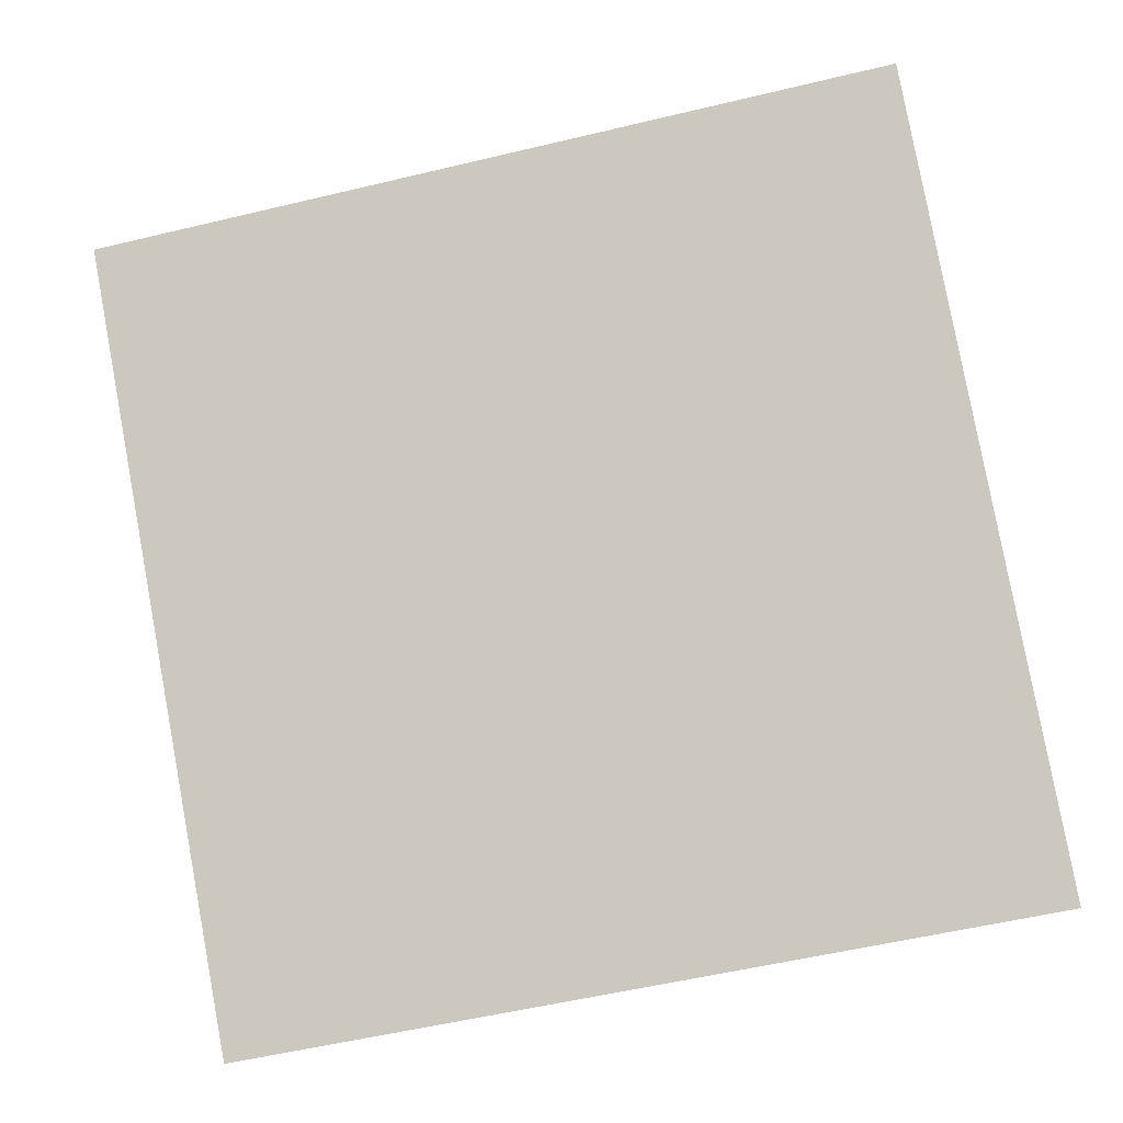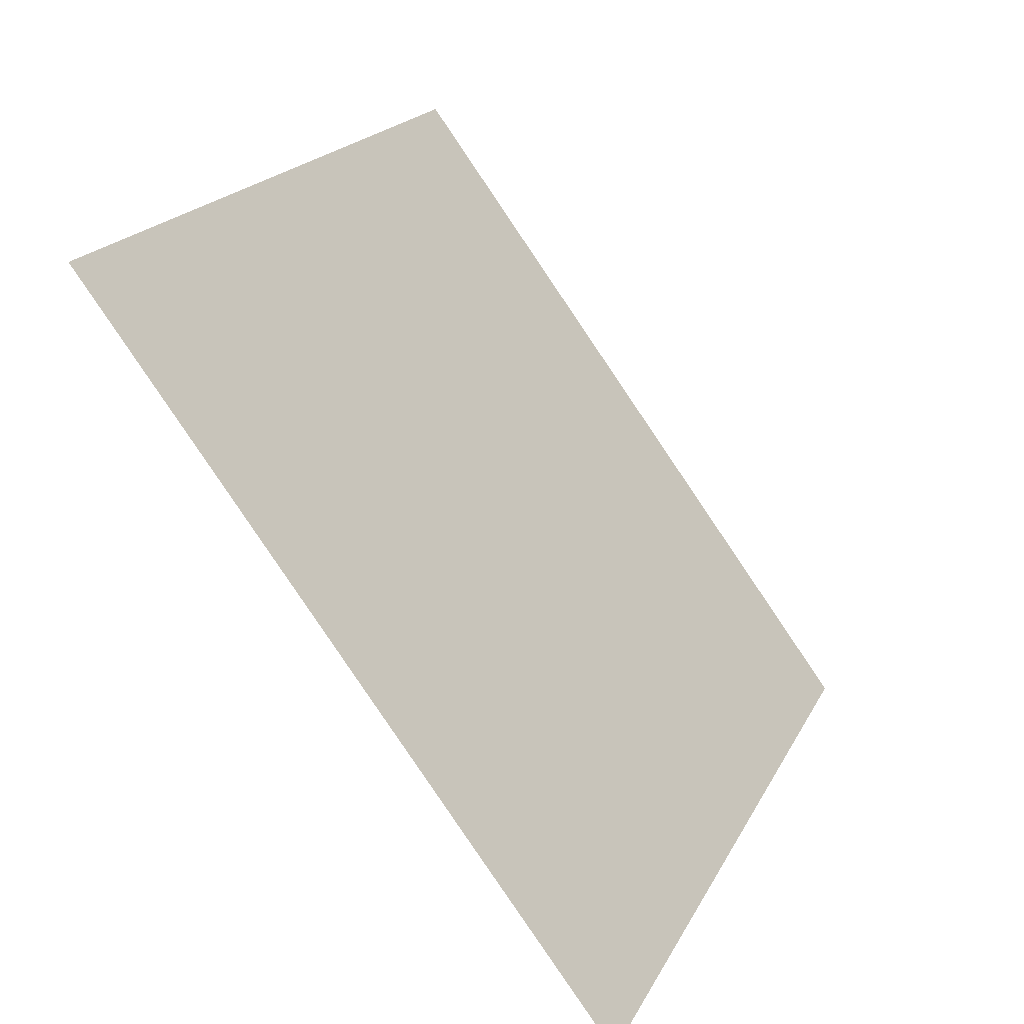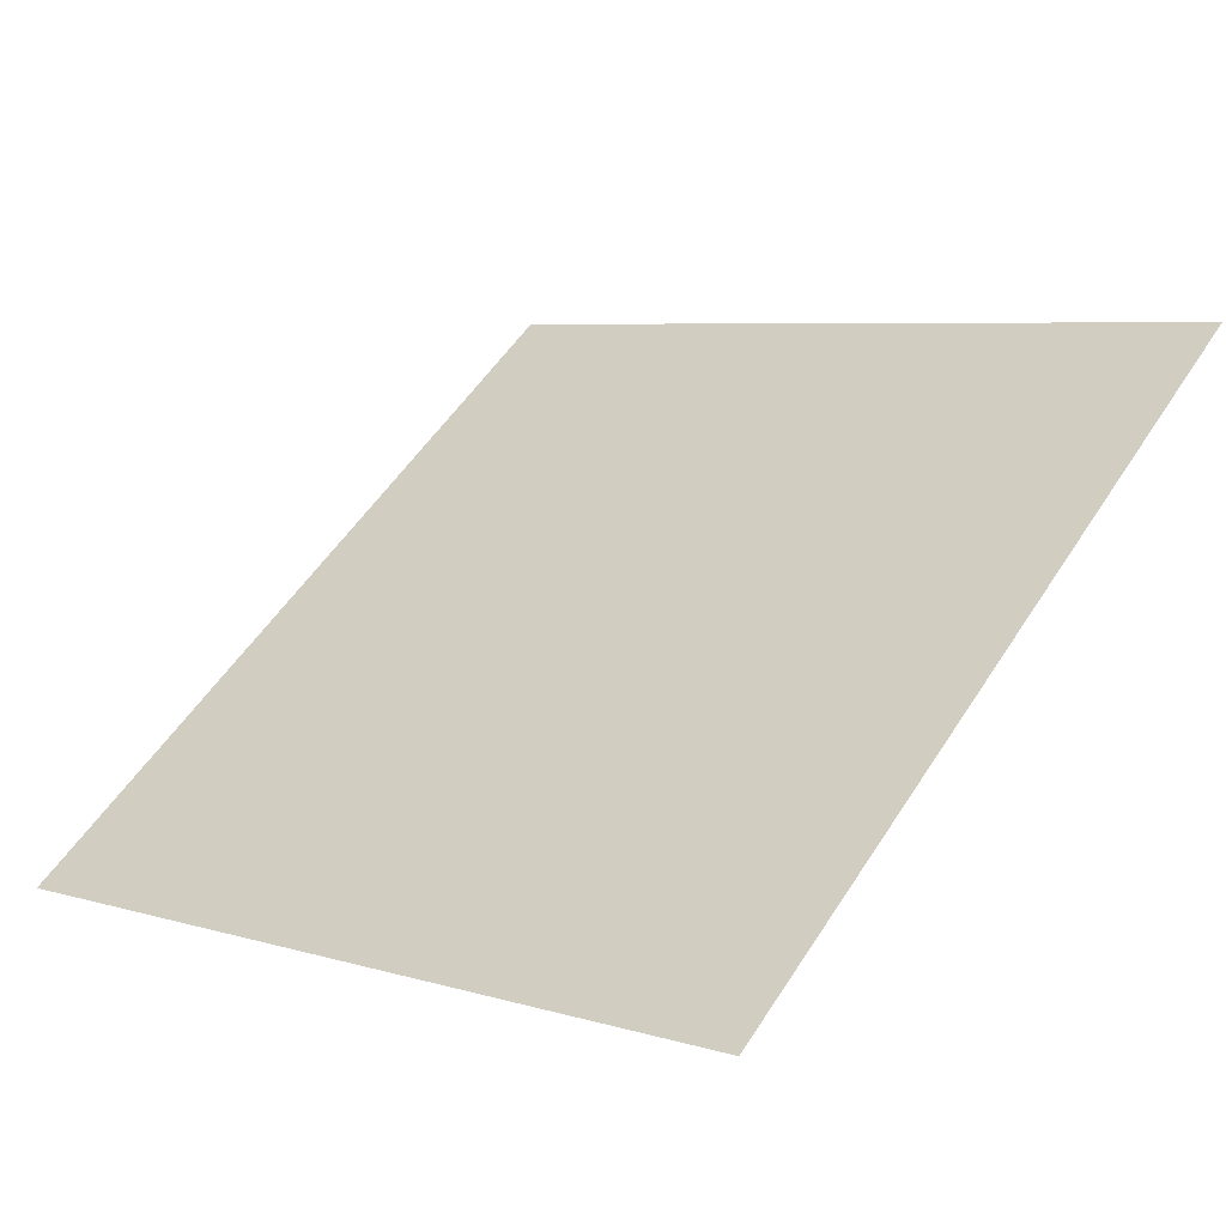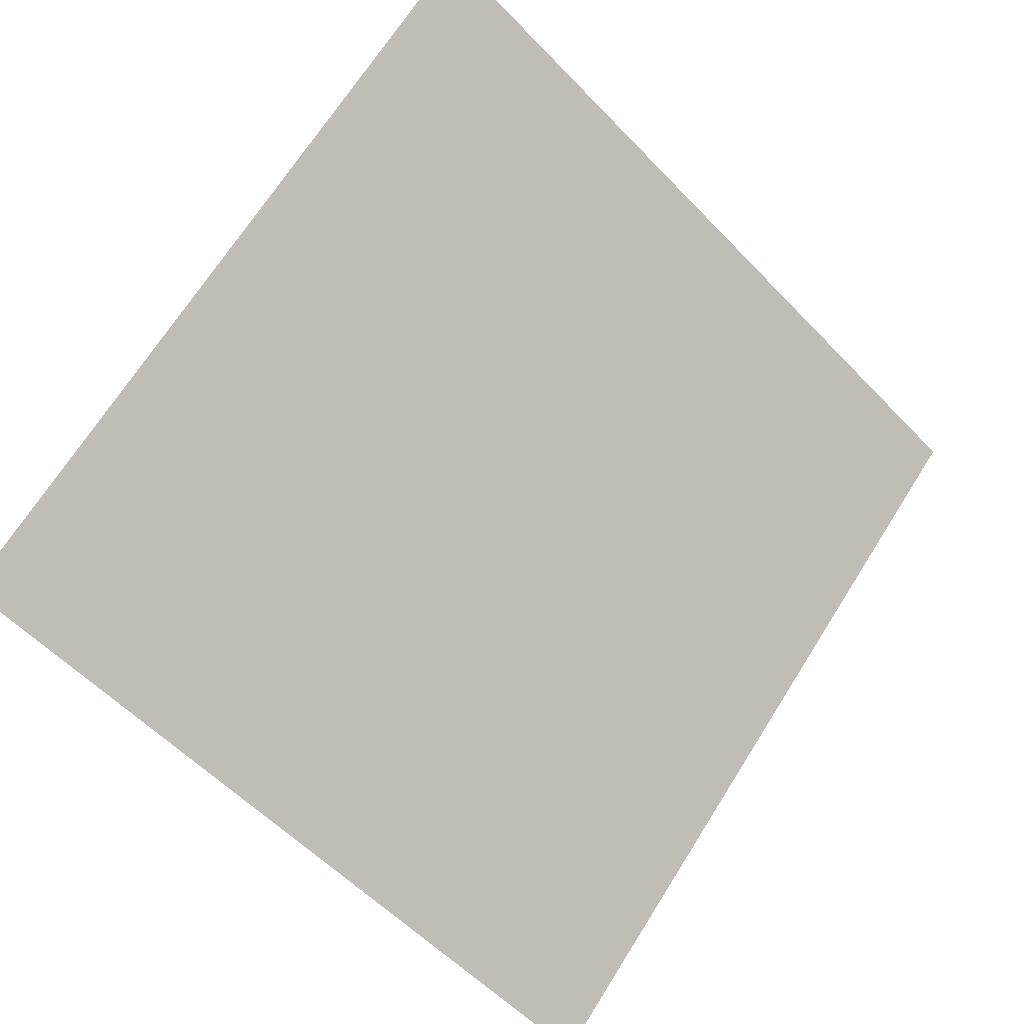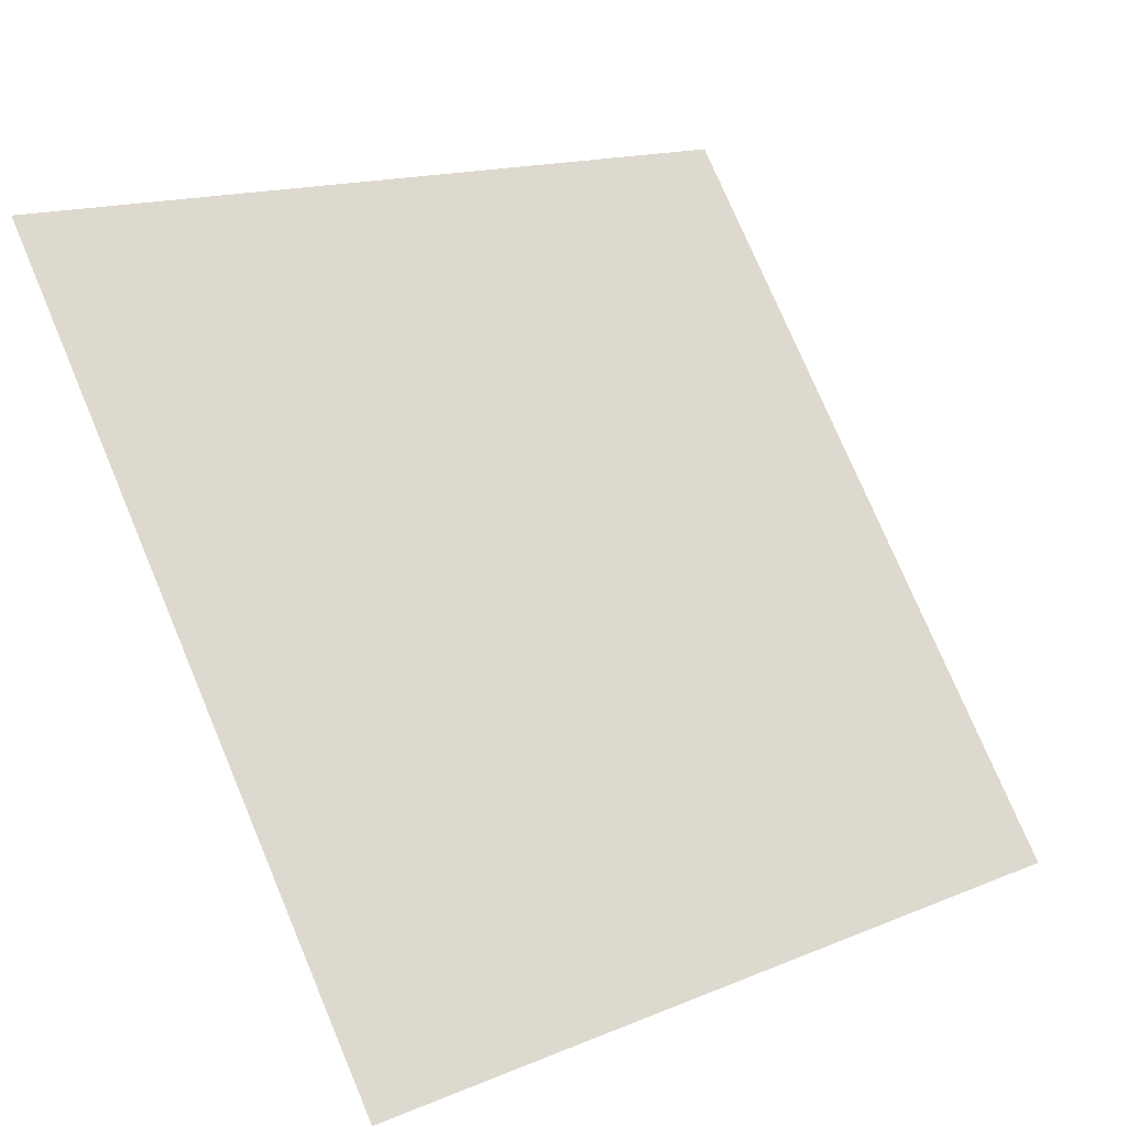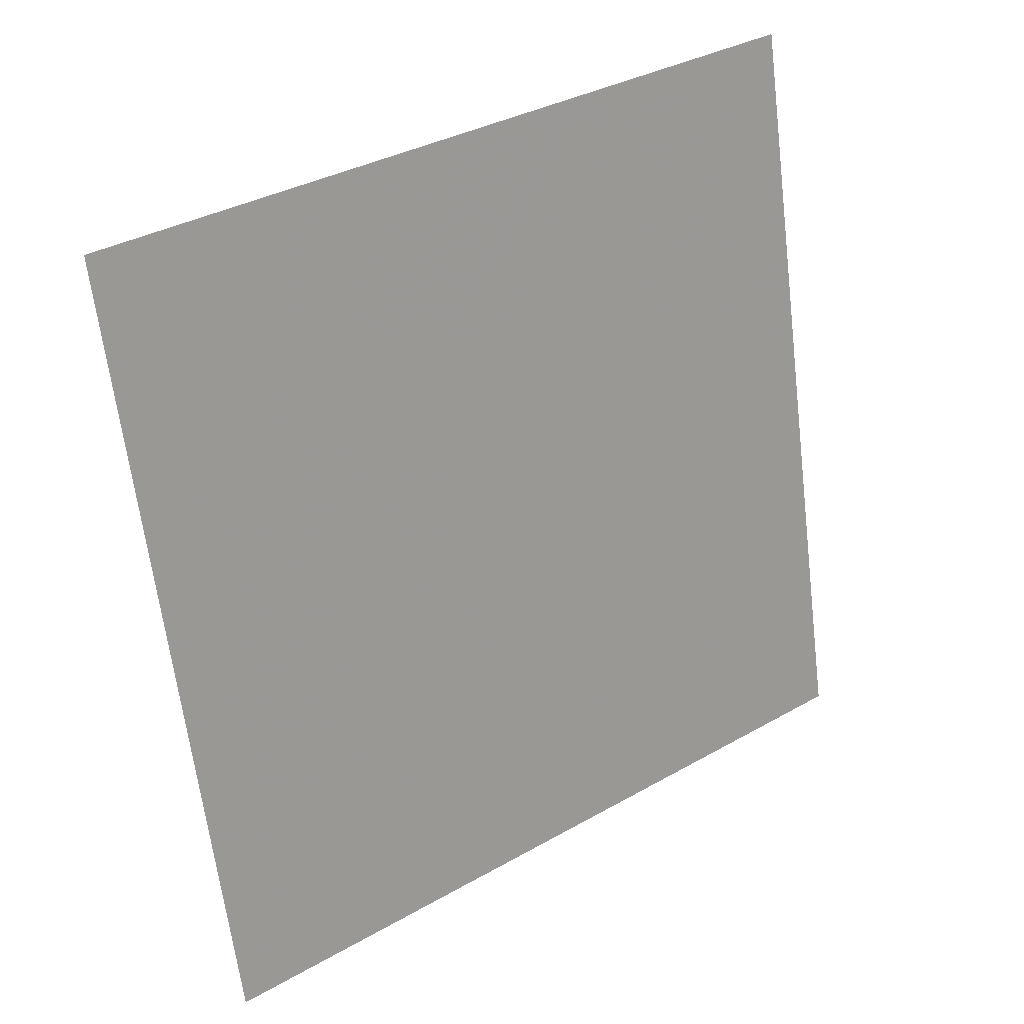
<metadata>
{"format":"obj","ext":"obj","renderer":"f3d","projection":"perspective","resolution":1024,"background":"white","views":[{"elev":-61.8,"azim":14.5,"up":"+Y"},{"elev":20.1,"azim":-71.2,"up":"+Z"},{"elev":8.2,"azim":-137.4,"up":"+Y"},{"elev":67.5,"azim":122.8,"up":"+Y"},{"elev":16.2,"azim":-42.4,"up":"+Z"},{"elev":-63.3,"azim":-82.5,"up":"+Y"}]}
</metadata>
<code>
v 0.1731 0.6442 0.3216
v 0.1665 0.6443 0.3216
v 0.1666 0.6483 0.3269
v 0.1732 0.6481 0.3268
f 4 3 2 1

</code>
